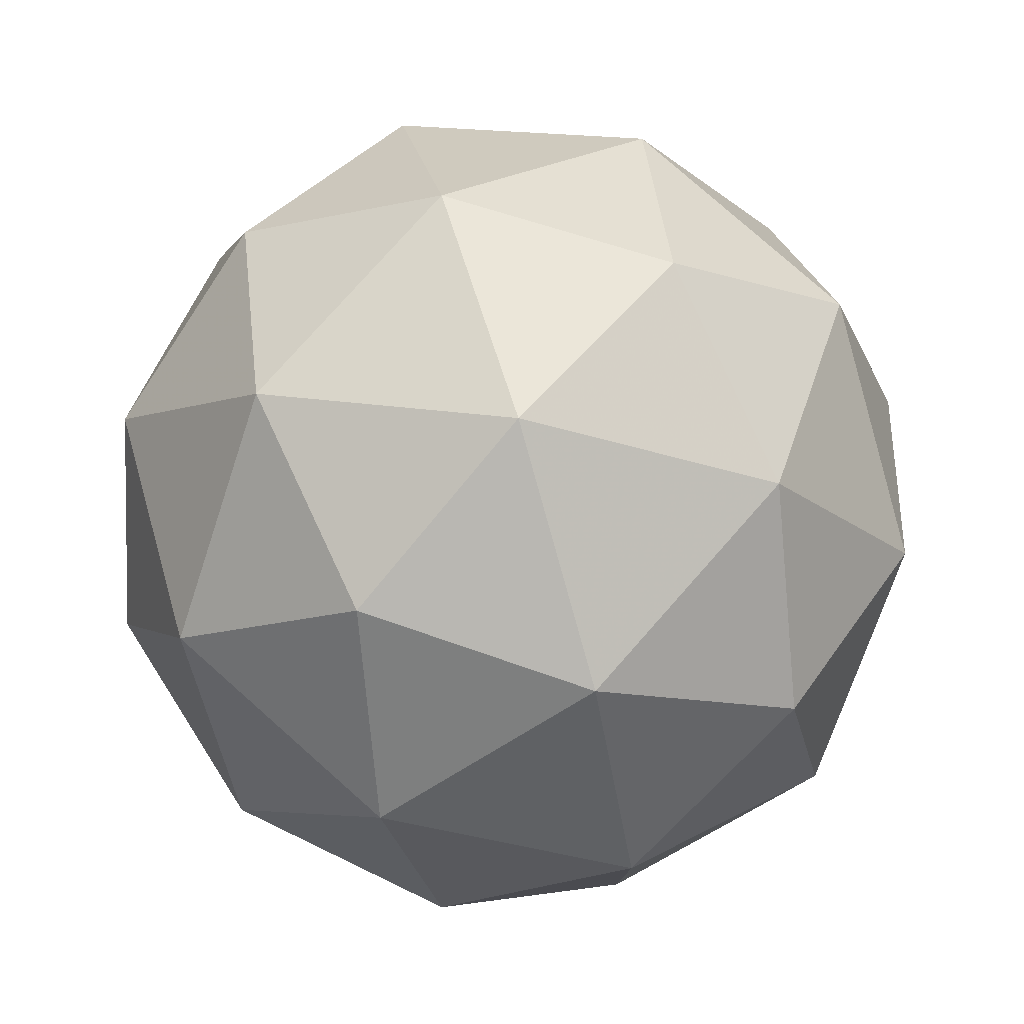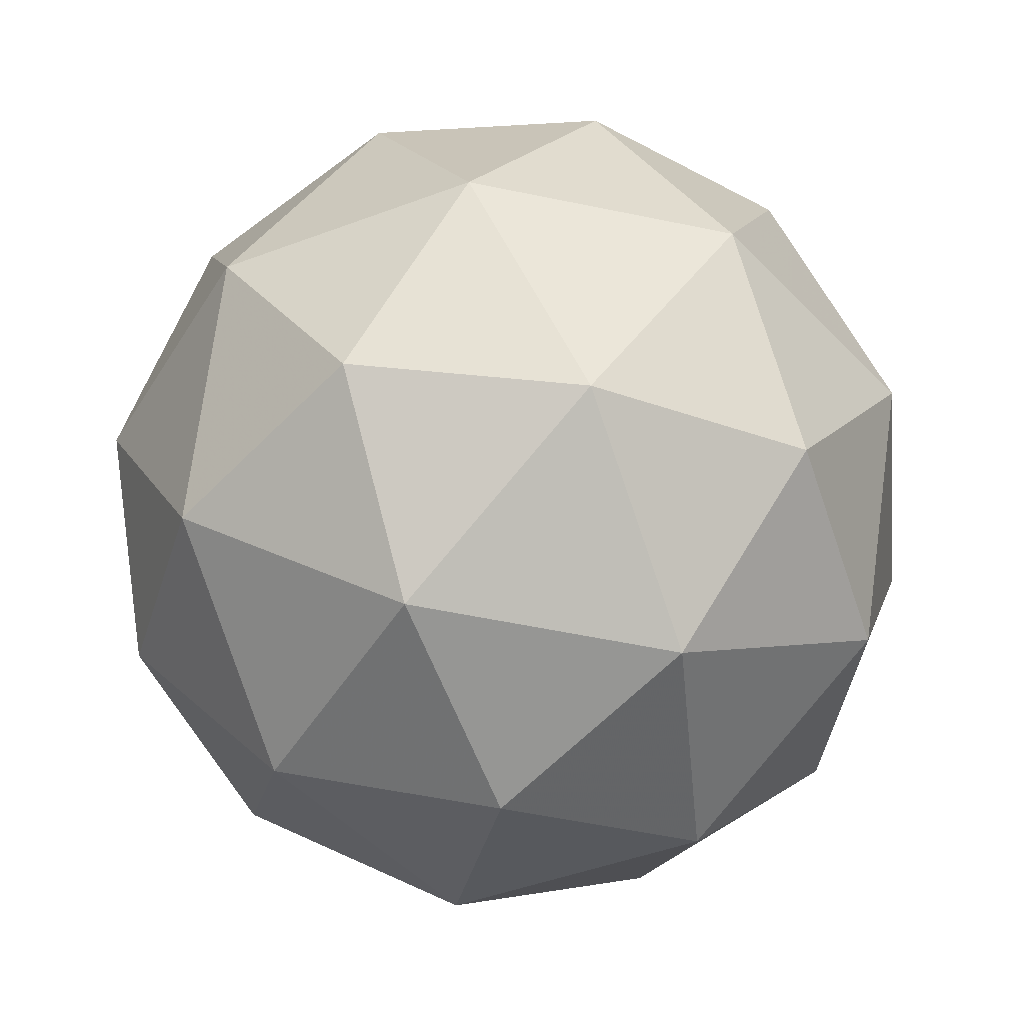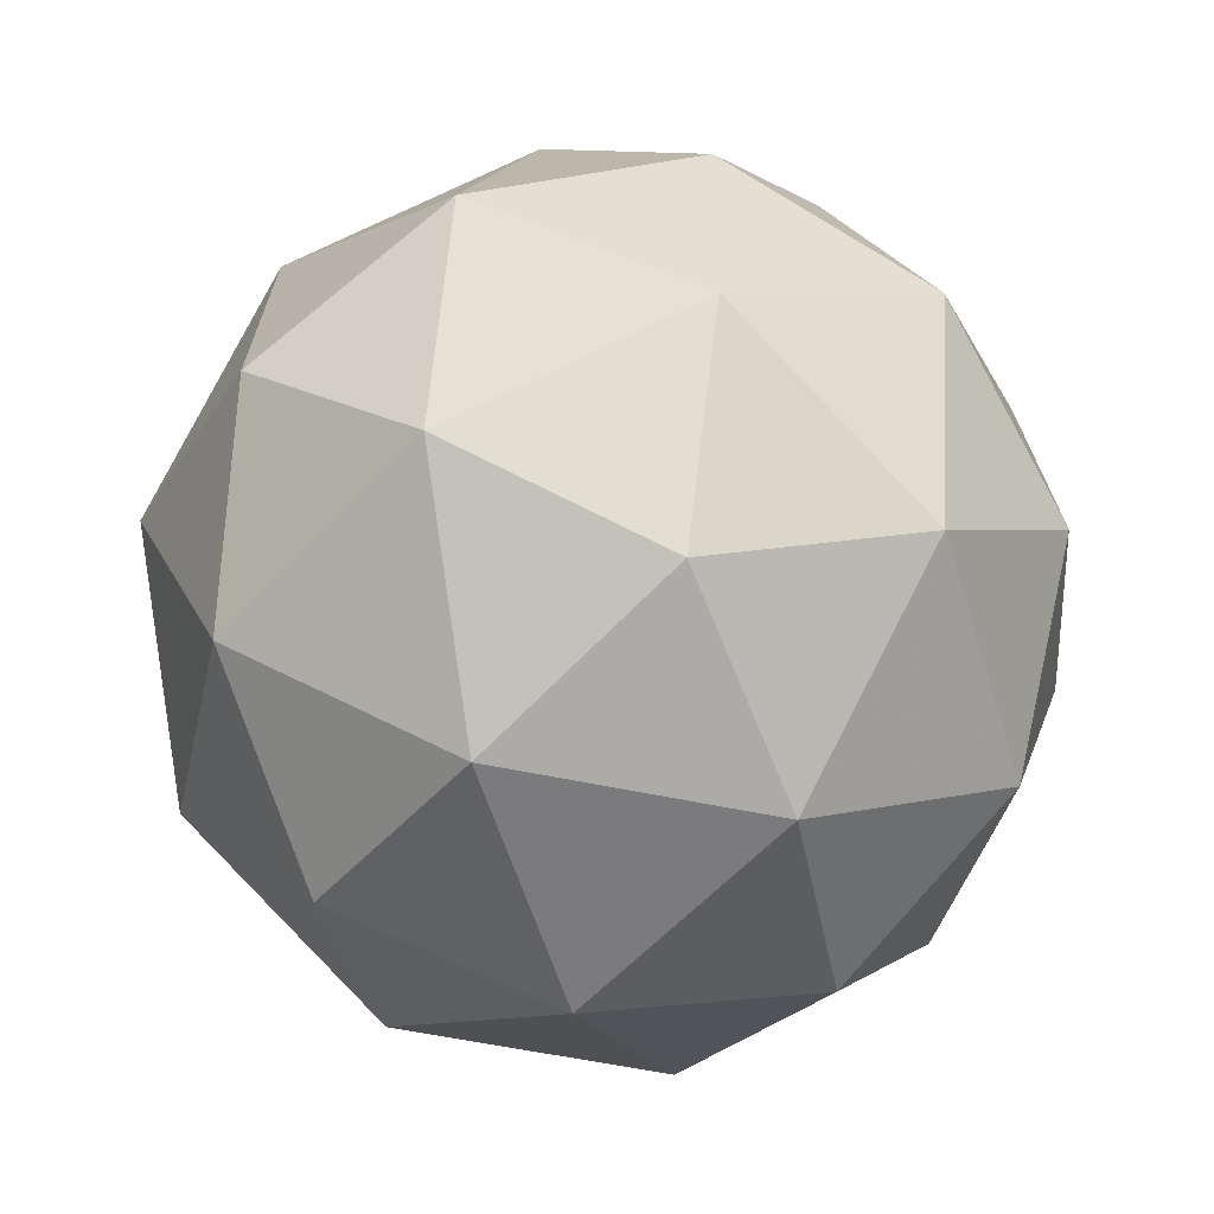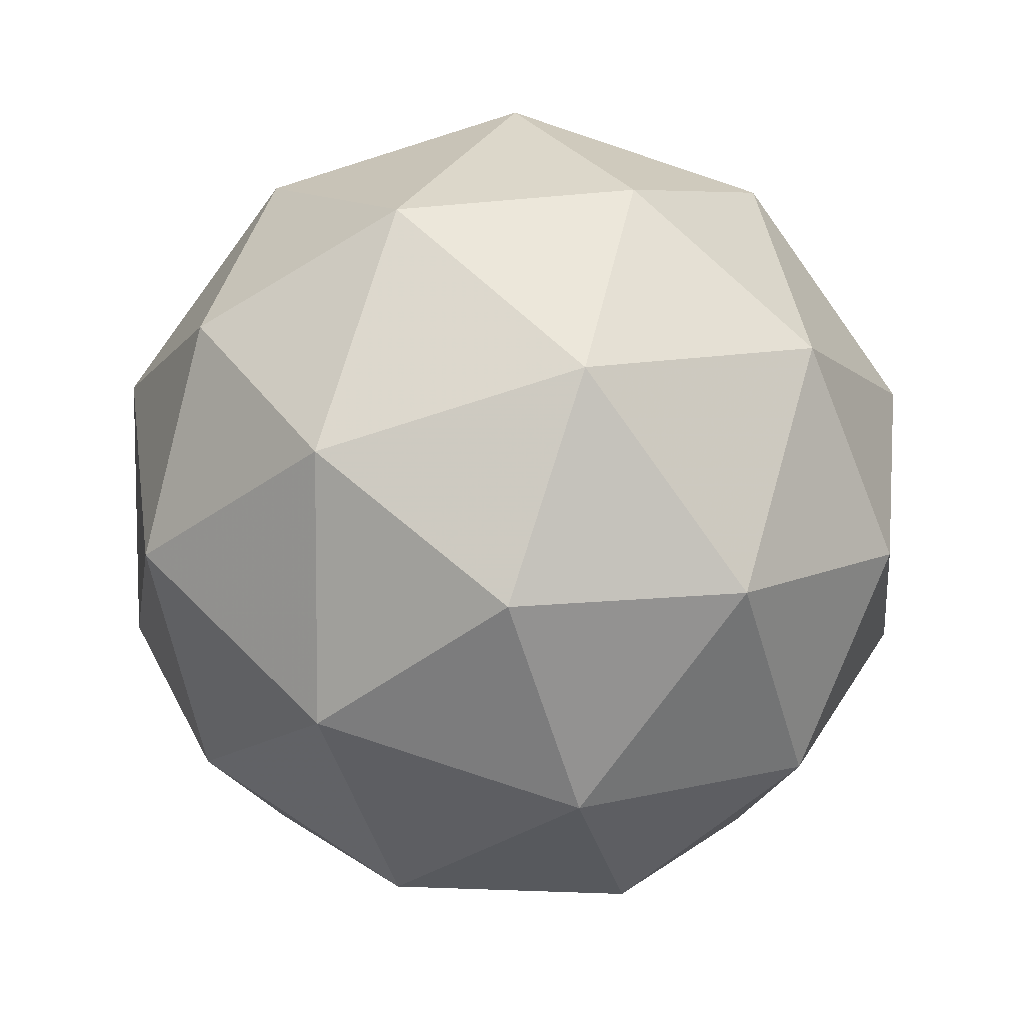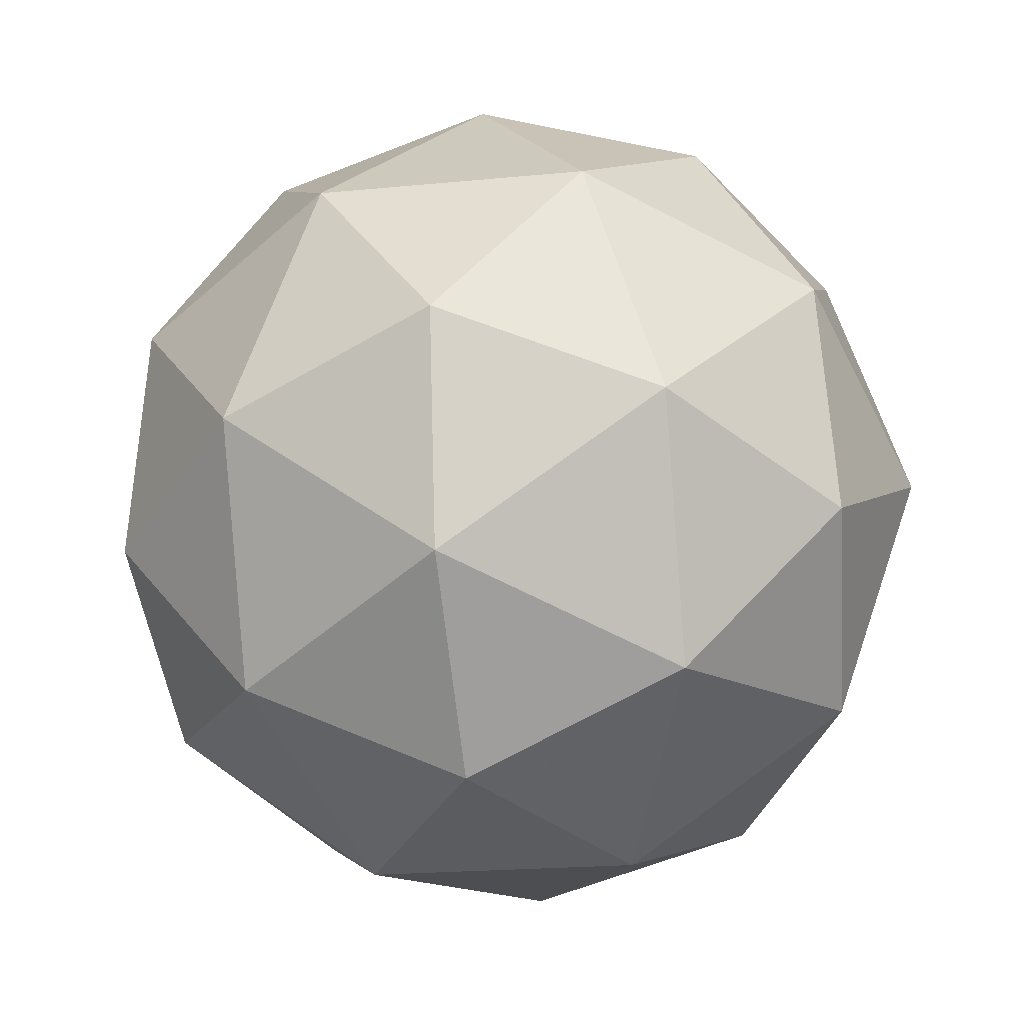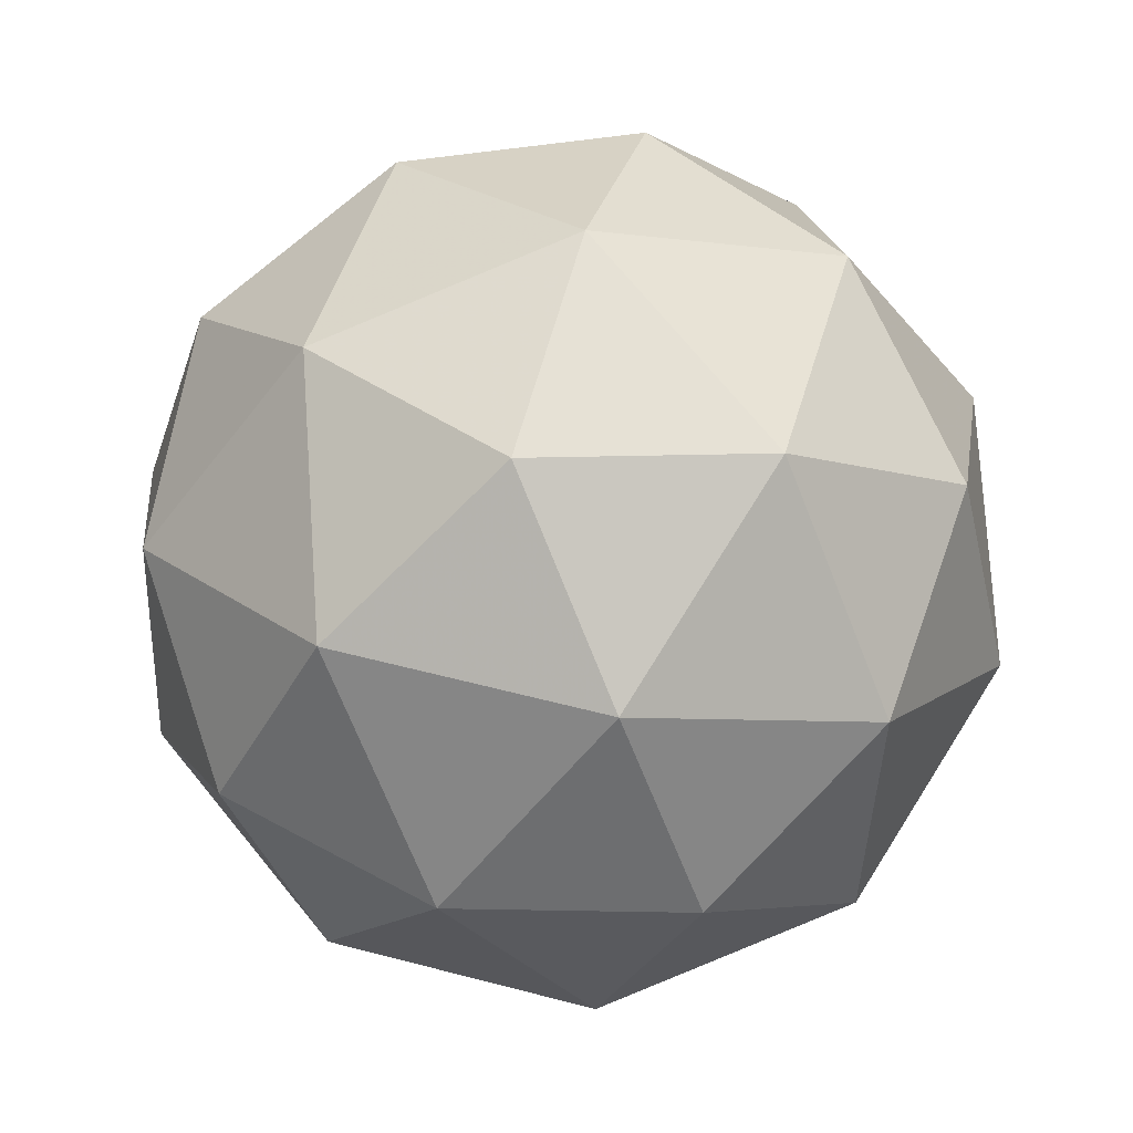
<metadata>
{"format":"obj","ext":"obj","renderer":"f3d","projection":"perspective","resolution":1024,"background":"white","views":[{"elev":-8.8,"azim":90.0,"up":"+Y"},{"elev":-38.4,"azim":24.3,"up":"+Y"},{"elev":70.2,"azim":-24.7,"up":"+Z"},{"elev":-9.3,"azim":118.3,"up":"+Z"},{"elev":75.8,"azim":146.9,"up":"+Z"},{"elev":13.7,"azim":120.4,"up":"+Y"}]}
</metadata>
<code>
v 22.16 -6.818 -27.31
v 22.18 -6.741 -27.28
v 22.16 -6.756 -27.36
v 22.19 -6.831 -27.39
v 22.23 -6.862 -27.32
v 22.23 -6.807 -27.26
v 22.22 -6.705 -27.35
v 22.23 -6.761 -27.41
v 22.27 -6.827 -27.39
v 22.3 -6.812 -27.31
v 22.27 -6.736 -27.29
v 22.29 -6.749 -27.37
v 22.15 -6.788 -27.34
v 22.16 -6.779 -27.29
v 22.16 -6.742 -27.32
v 22.2 -6.772 -27.26
v 22.19 -6.818 -27.27
v 22.17 -6.832 -27.35
v 22.16 -6.795 -27.38
v 22.19 -6.85 -27.31
v 22.21 -6.858 -27.36
v 22.23 -6.843 -27.28
v 22.23 -6.731 -27.28
v 22.25 -6.769 -27.26
v 22.18 -6.721 -27.36
v 22.2 -6.712 -27.31
v 22.2 -6.798 -27.41
v 22.19 -6.754 -27.4
v 22.26 -6.855 -27.36
v 22.23 -6.837 -27.4
v 22.27 -6.814 -27.28
v 22.27 -6.846 -27.31
v 22.25 -6.71 -27.31
v 22.22 -6.724 -27.39
v 22.25 -6.795 -27.41
v 22.29 -6.825 -27.35
v 22.29 -6.772 -27.29
v 22.26 -6.717 -27.36
v 22.29 -6.735 -27.32
v 22.27 -6.75 -27.4
v 22.29 -6.788 -27.38
v 22.31 -6.78 -27.34
f 1 14 13
f 2 14 16
f 1 13 18
f 1 18 20
f 1 20 17
f 2 16 23
f 3 15 25
f 4 19 27
f 5 21 29
f 6 22 31
f 2 23 26
f 3 25 28
f 4 27 30
f 5 29 32
f 6 31 24
f 7 33 38
f 8 34 40
f 9 35 41
f 10 36 42
f 11 37 39
f 39 42 12
f 39 37 42
f 37 10 42
f 42 41 12
f 42 36 41
f 36 9 41
f 41 40 12
f 41 35 40
f 35 8 40
f 40 38 12
f 40 34 38
f 34 7 38
f 38 39 12
f 38 33 39
f 33 11 39
f 24 37 11
f 24 31 37
f 31 10 37
f 32 36 10
f 32 29 36
f 29 9 36
f 30 35 9
f 30 27 35
f 27 8 35
f 28 34 8
f 28 25 34
f 25 7 34
f 26 33 7
f 26 23 33
f 23 11 33
f 31 32 10
f 31 22 32
f 22 5 32
f 29 30 9
f 29 21 30
f 21 4 30
f 27 28 8
f 27 19 28
f 19 3 28
f 25 26 7
f 25 15 26
f 15 2 26
f 23 24 11
f 23 16 24
f 16 6 24
f 17 22 6
f 17 20 22
f 20 5 22
f 20 21 5
f 20 18 21
f 18 4 21
f 18 19 4
f 18 13 19
f 13 3 19
f 16 17 6
f 16 14 17
f 14 1 17
f 13 15 3
f 13 14 15
f 14 2 15

</code>
